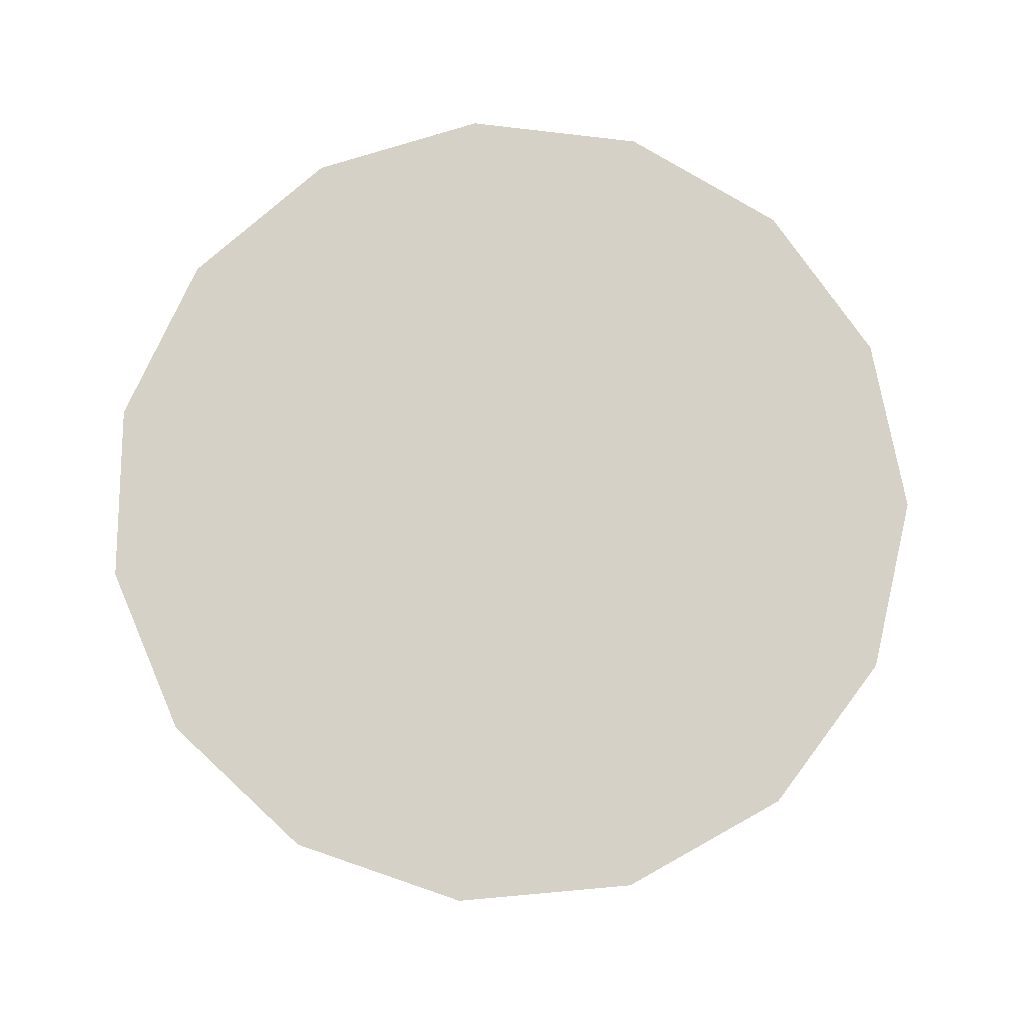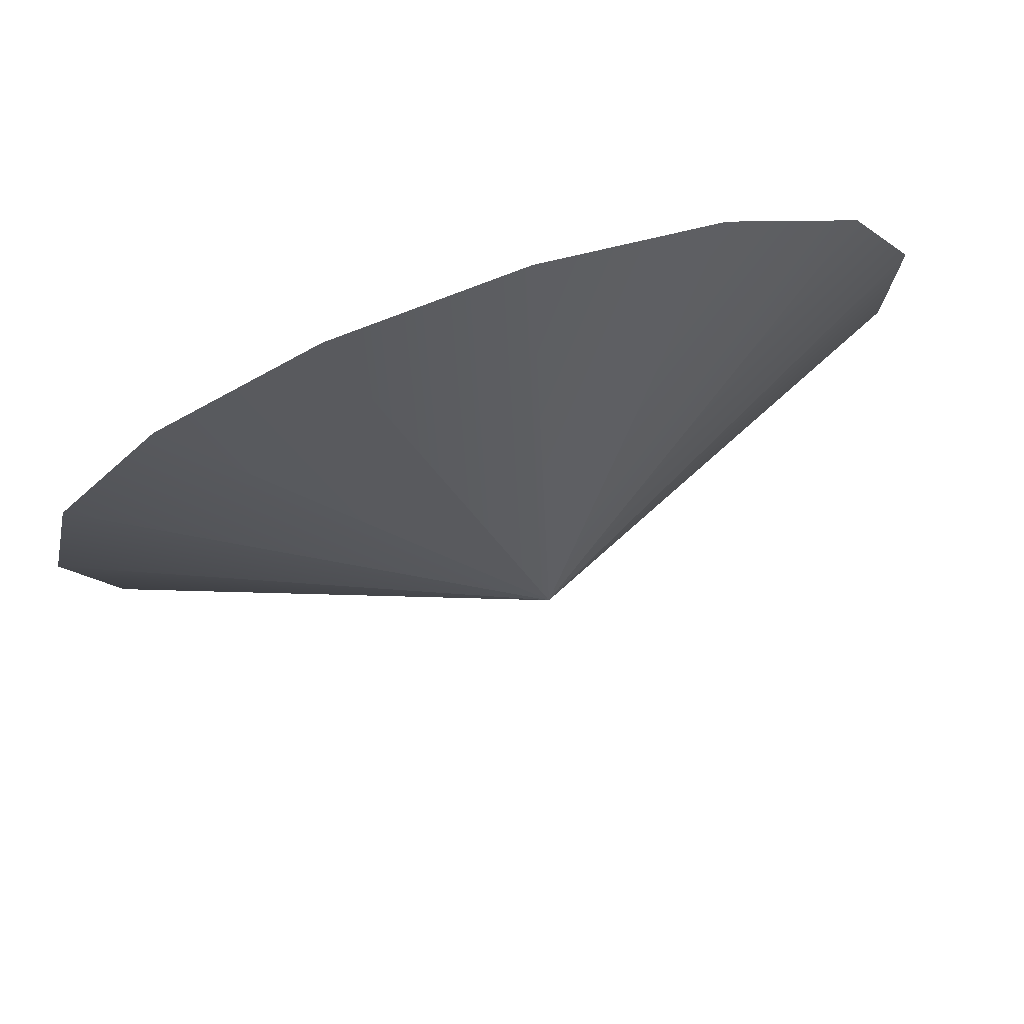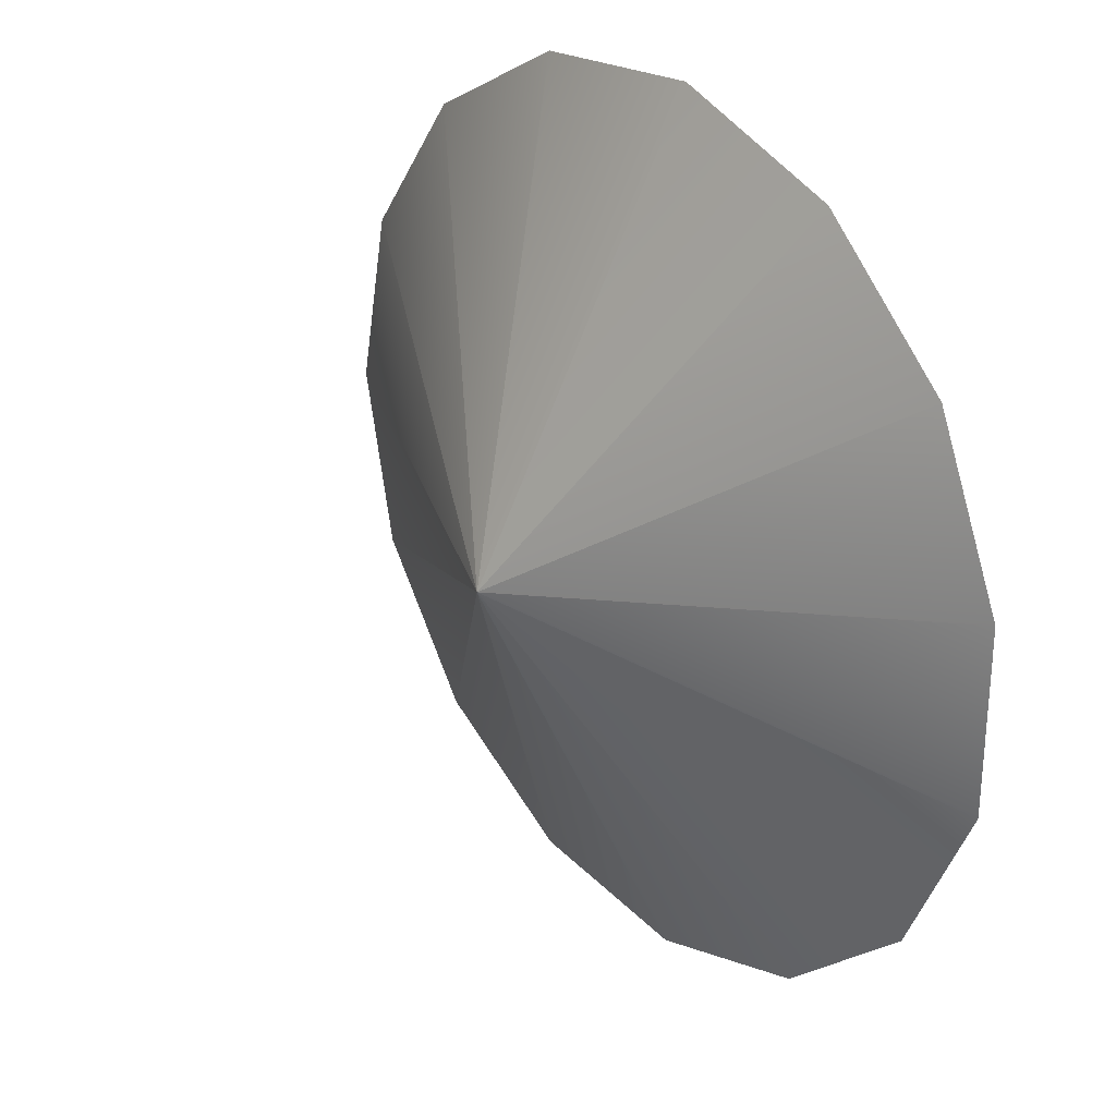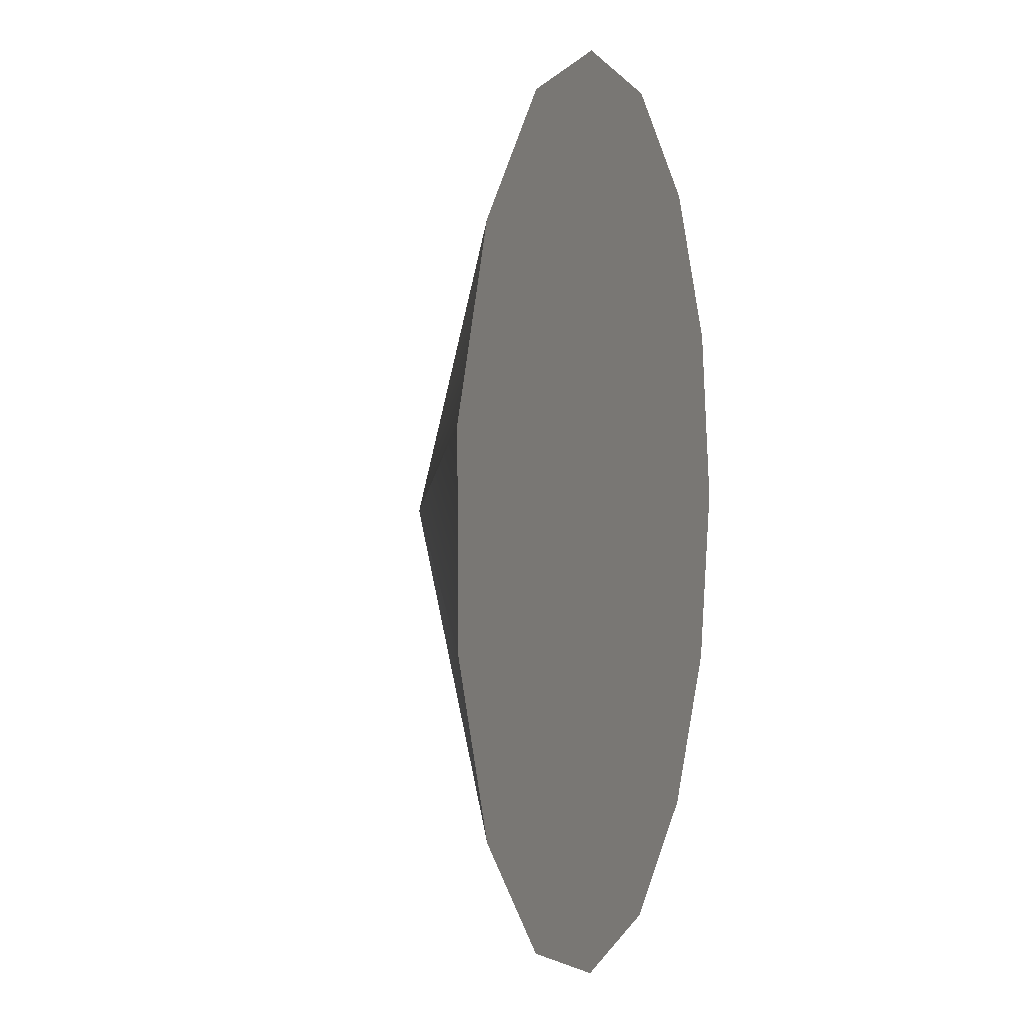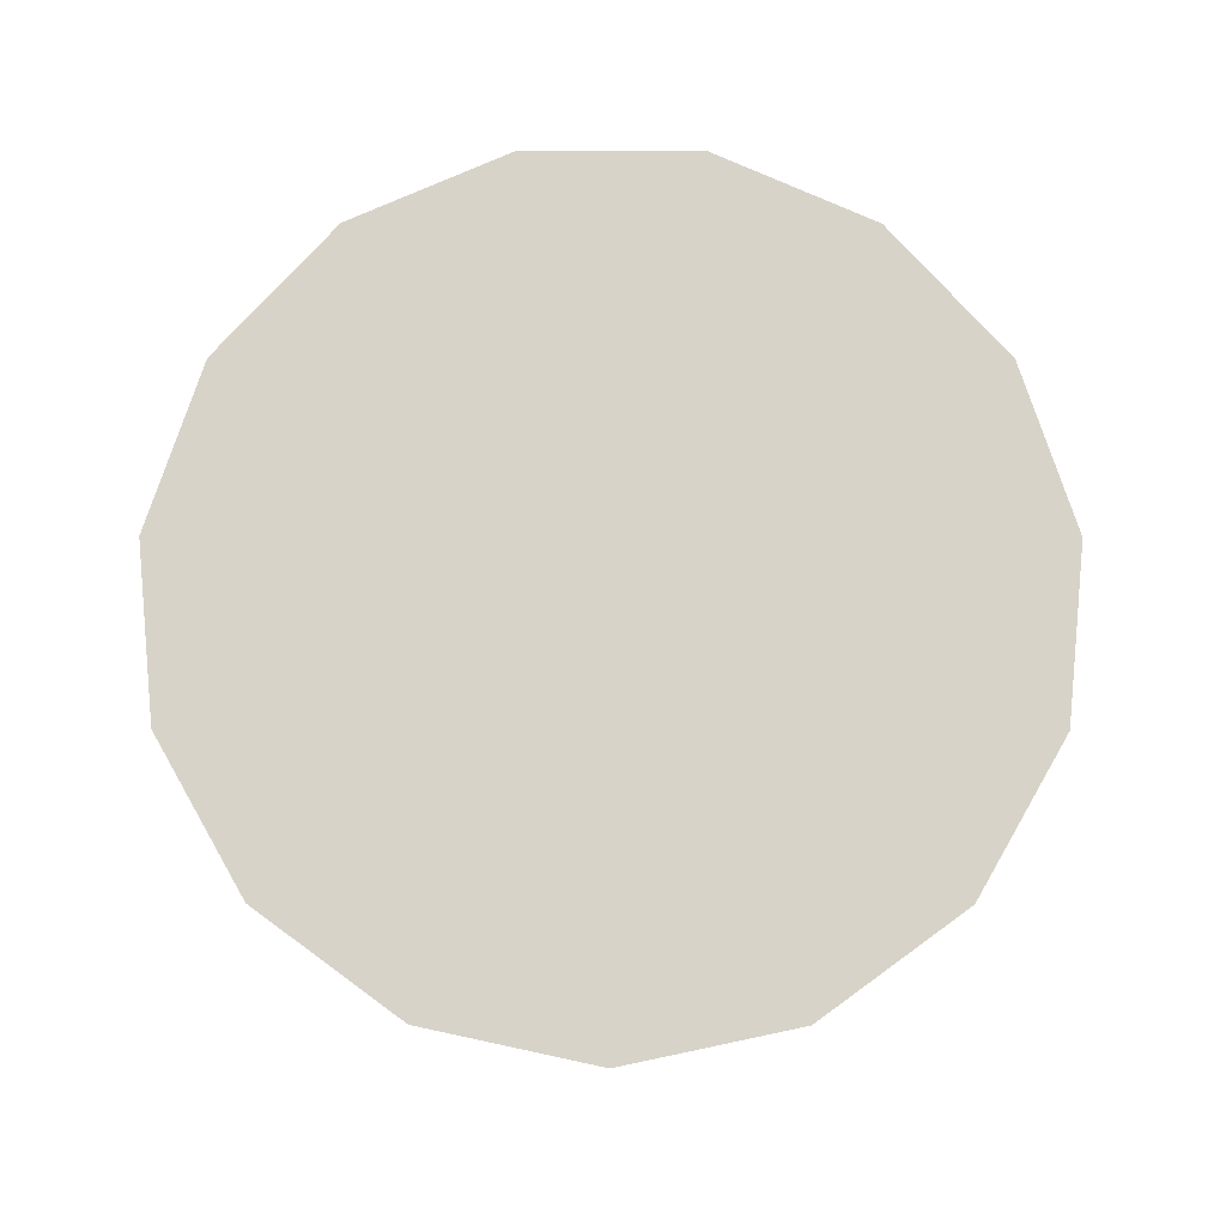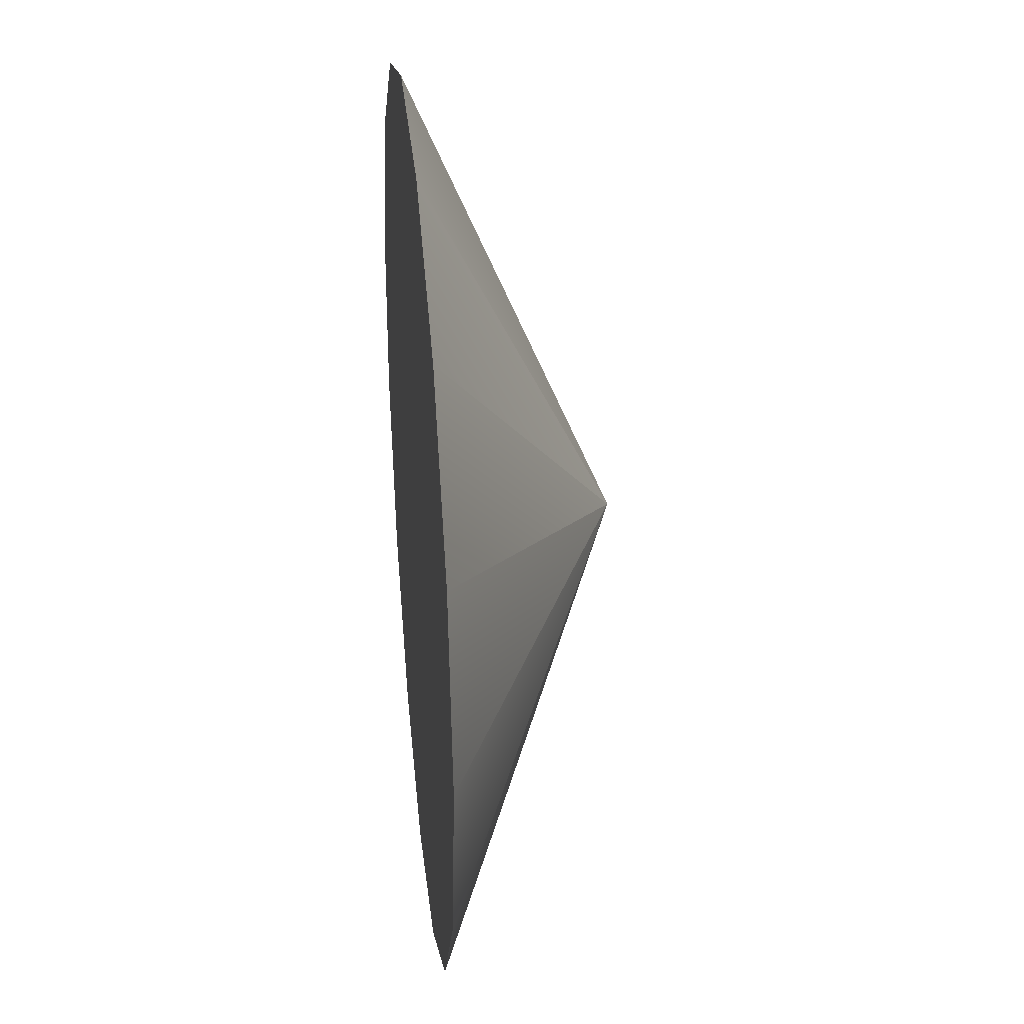
<metadata>
{"format":"obj","ext":"obj","renderer":"f3d","projection":"perspective","resolution":1024,"background":"white","views":[{"elev":78.9,"azim":132.9,"up":"+Y"},{"elev":77.1,"azim":-19.3,"up":"+Z"},{"elev":28.5,"azim":51.4,"up":"+Z"},{"elev":2.7,"azim":107.9,"up":"+Z"},{"elev":76.8,"azim":-113.9,"up":"+Y"},{"elev":32.1,"azim":-96.1,"up":"+Z"}]}
</metadata>
<code>
o Cone.1
v -152.6 32.33 -67.93
v -167 32.33 5e-06
v 0 32.33 5e-06
v 0 -39.67 -6e-06
v 0 -39.67 -6e-06
v -111.7 32.33 -124.1
v 0 -39.67 -6e-06
v -51.61 32.33 -158.8
v 0 -39.67 -6e-06
v 17.46 32.33 -166.1
v 0 -39.67 -6e-06
v 83.5 32.33 -144.6
v 0 -39.67 -6e-06
v 135.1 32.33 -98.16
v 0 -39.67 -6e-06
v 163.4 32.33 -34.72
v 0 -39.67 -6e-06
v 163.4 32.33 34.72
v 0 -39.67 -6e-06
v 135.1 32.33 98.16
v 0 -39.67 -6e-06
v 83.5 32.33 144.6
v 0 -39.67 -6e-06
v 17.46 32.33 166.1
v 0 -39.67 -6e-06
v -51.61 32.33 158.8
v 0 -39.67 -6e-06
v -111.7 32.33 124.1
v 0 -39.67 -6e-06
v -152.6 32.33 67.93
v 0 -39.67 -6e-06
f 1 2 3
f 1 4 5 2
f 6 1 3
f 6 7 4 1
f 8 6 3
f 8 9 7 6
f 10 8 3
f 10 11 9 8
f 12 10 3
f 12 13 11 10
f 14 12 3
f 14 15 13 12
f 16 14 3
f 16 17 15 14
f 18 16 3
f 18 19 17 16
f 20 18 3
f 20 21 19 18
f 22 20 3
f 22 23 21 20
f 24 22 3
f 24 25 23 22
f 26 24 3
f 26 27 25 24
f 28 26 3
f 28 29 27 26
f 30 28 3
f 30 31 29 28
f 2 30 3
f 2 5 31 30

</code>
